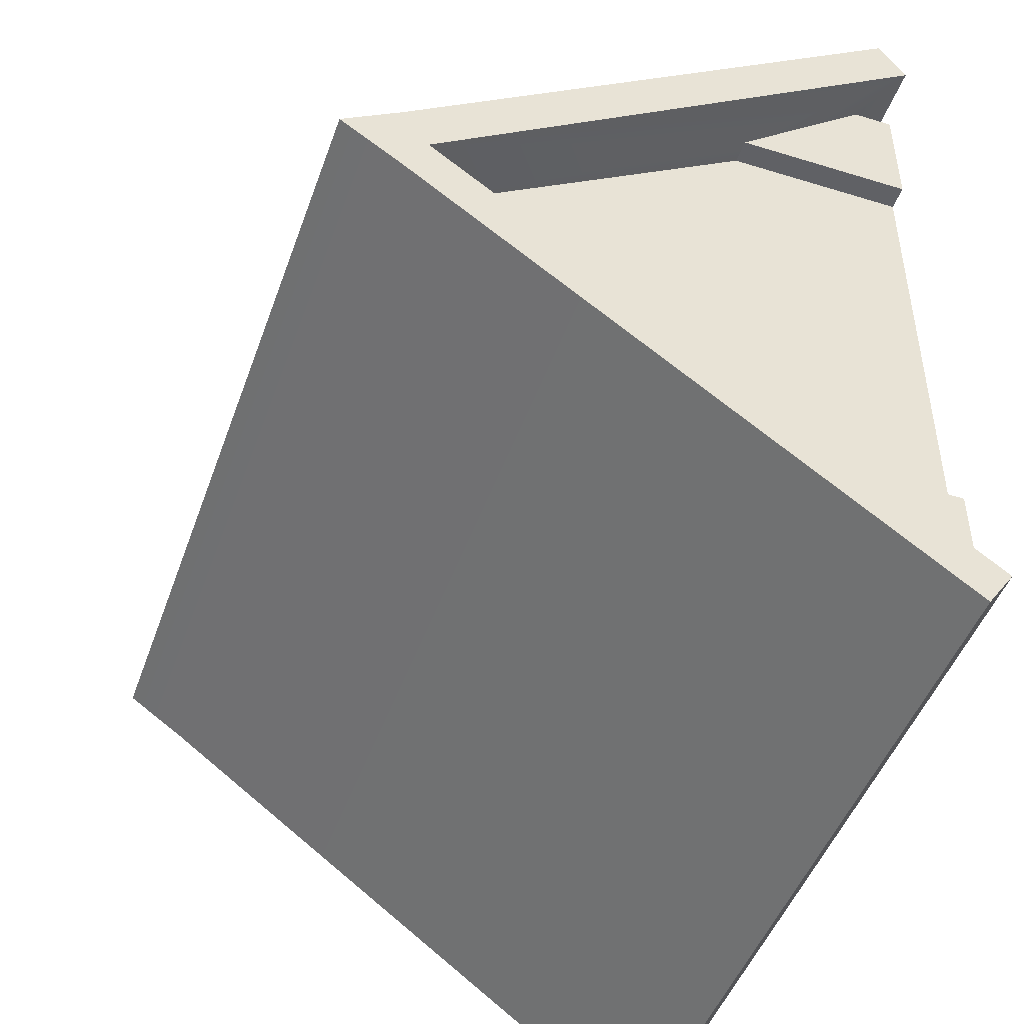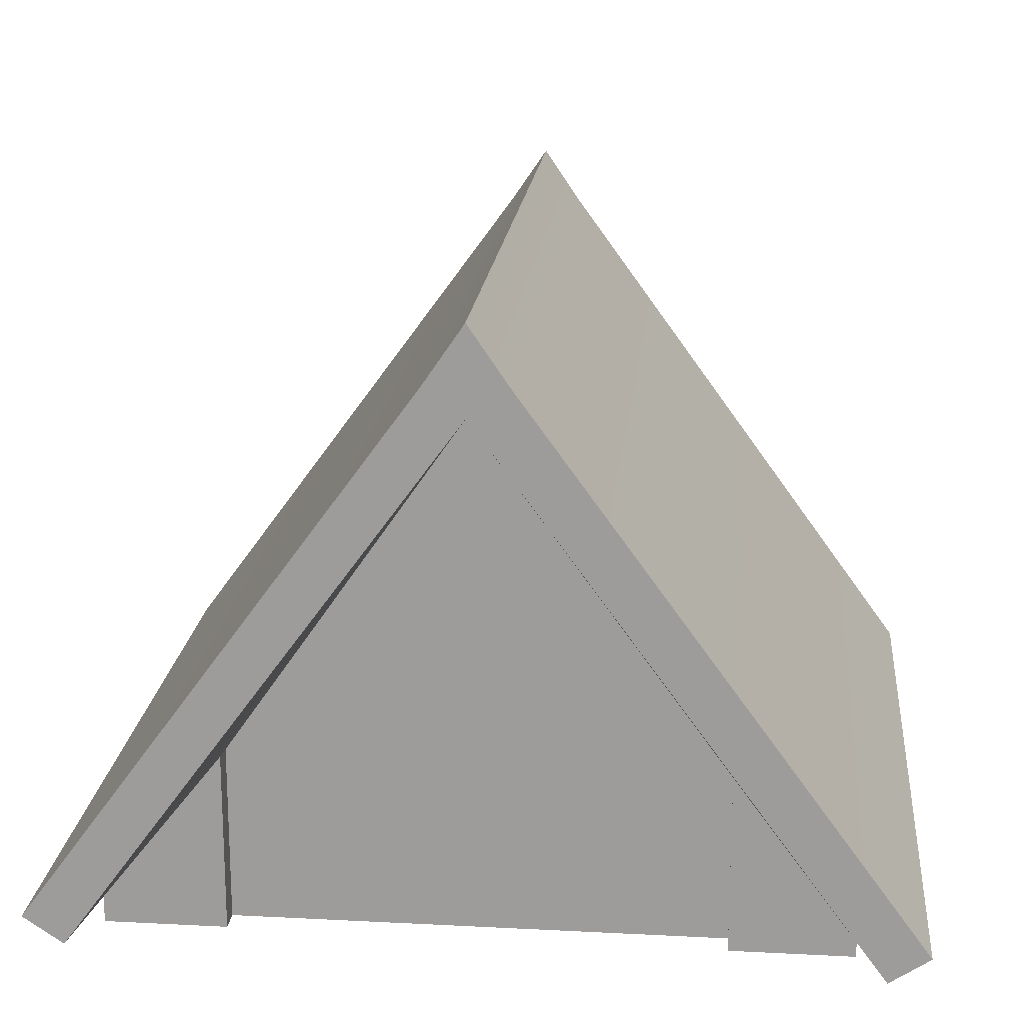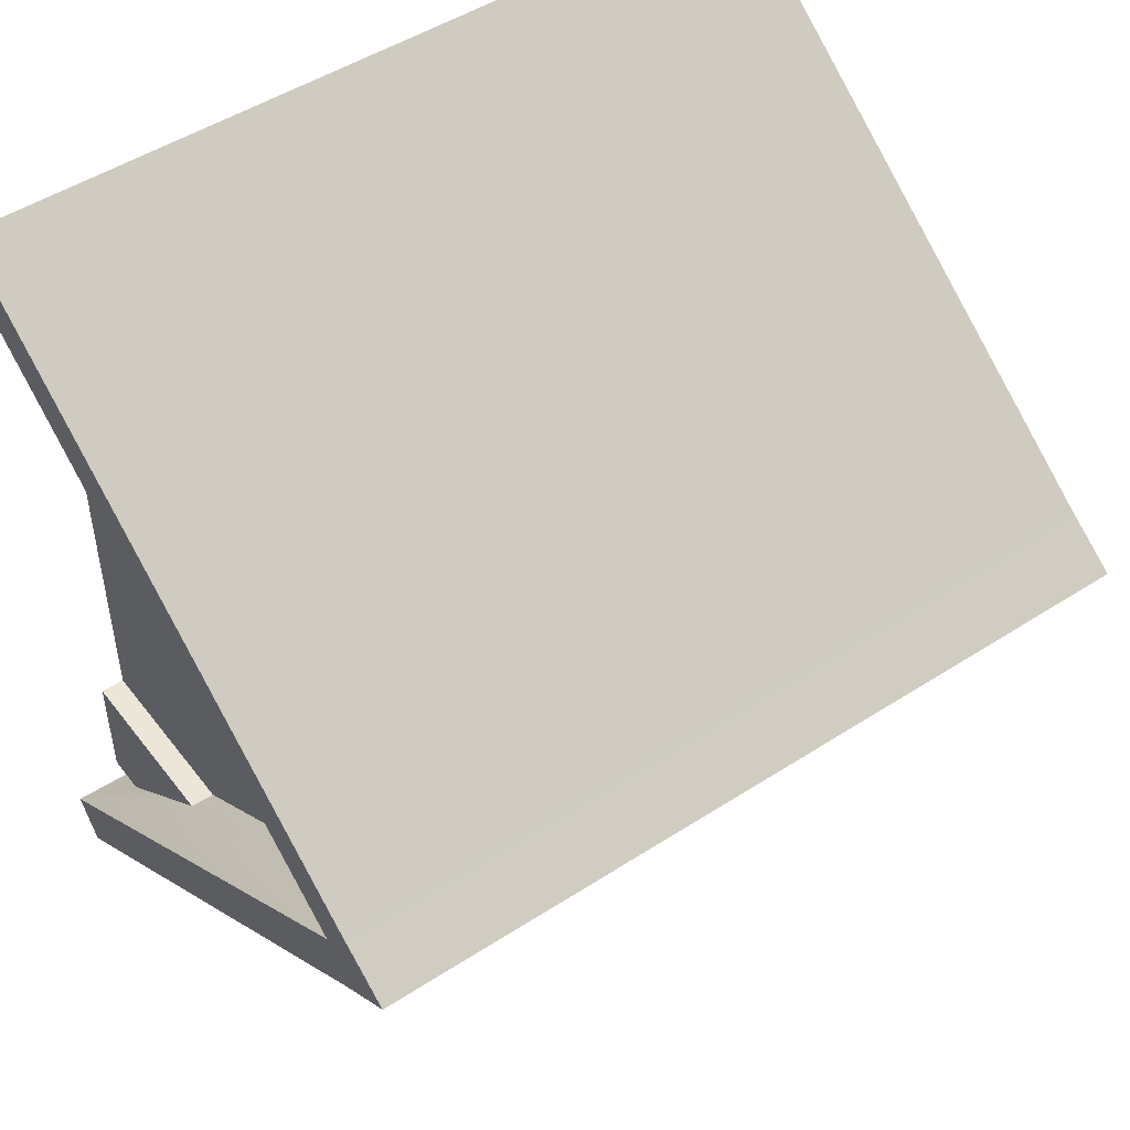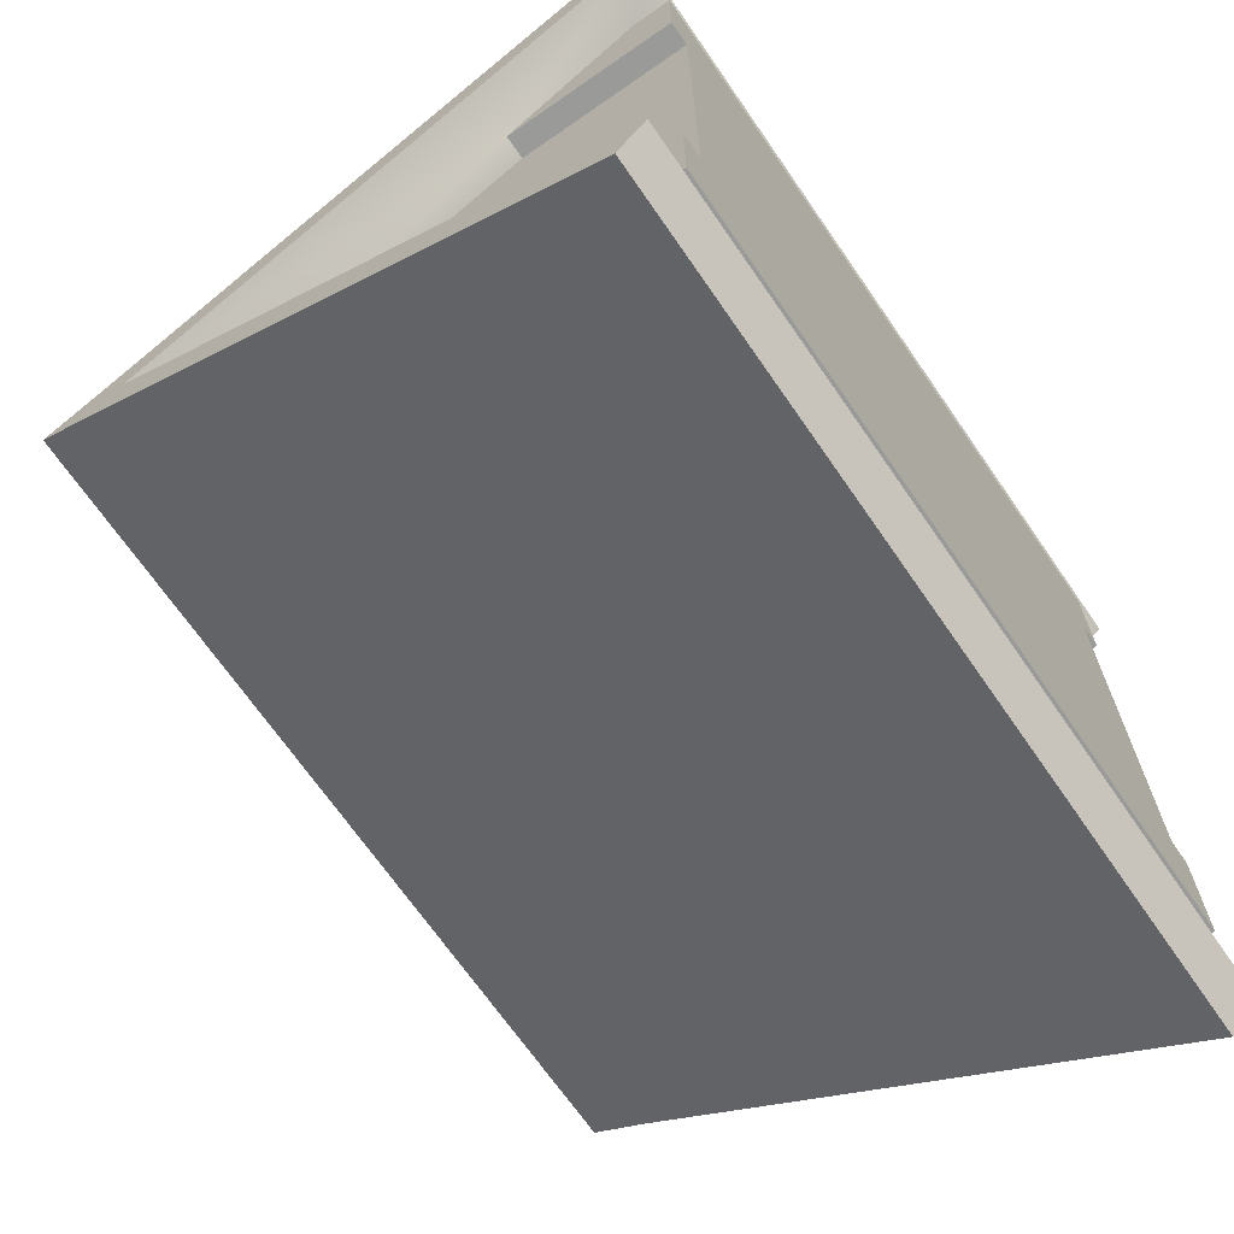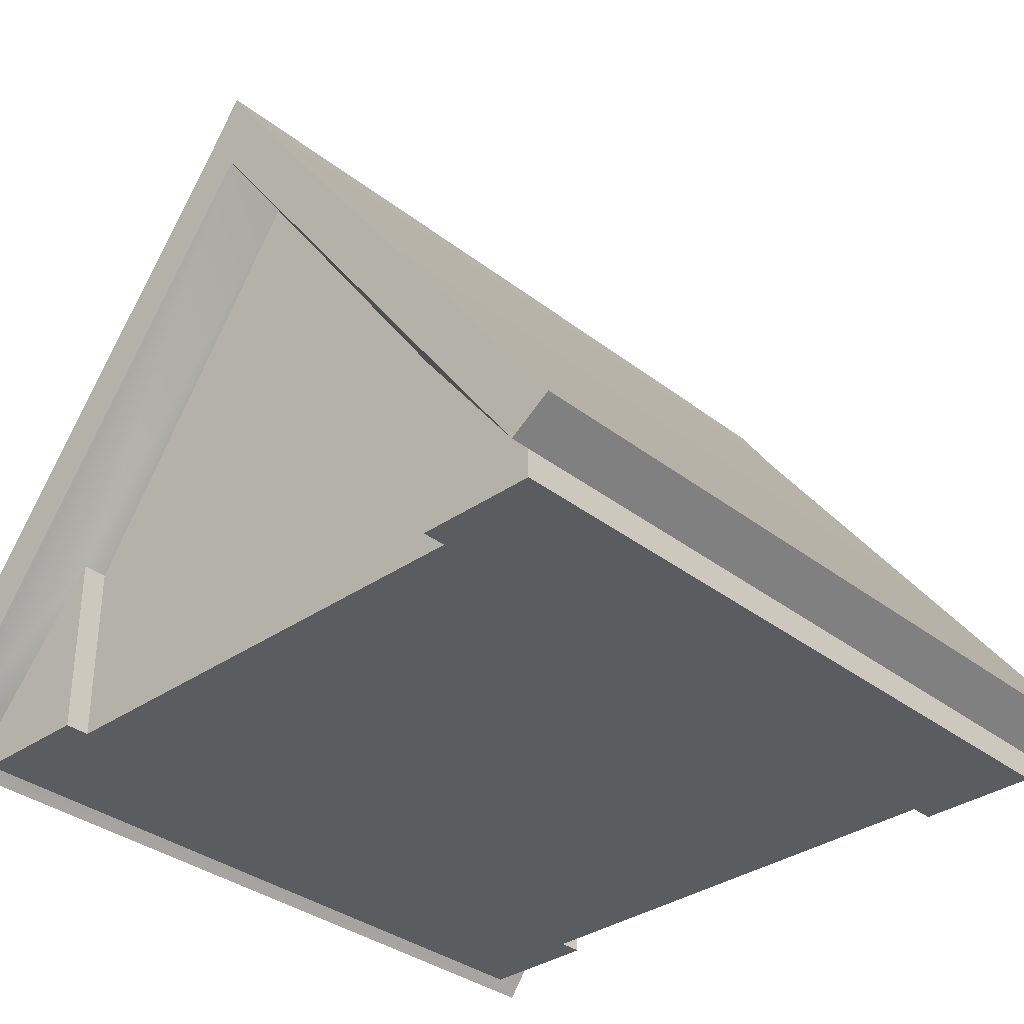
<metadata>
{"format":"obj","ext":"obj","renderer":"f3d","projection":"perspective","resolution":1024,"background":"white","views":[{"elev":-47.2,"azim":-109.2,"up":"+Z"},{"elev":18.7,"azim":-84.4,"up":"+Y"},{"elev":48.8,"azim":144.2,"up":"+Z"},{"elev":-69.2,"azim":-55.3,"up":"+Z"},{"elev":-33.9,"azim":133.5,"up":"+Y"}]}
</metadata>
<code>
o Mesh1_Roof_Straight_Red_Model
v 1.5 -1.219 1
v 1.5 -1.053 1.5
v 1.5 -1.219 1.5
v 1.5 -1.053 -1.5
v 1.5 -1.219 -1
v 1.5 -1.219 -1.5
v -1.5 -1.219 -1
v -1.5 -1.053 -1.5
v -1.5 -1.219 -1.5
v -1.5 -1.053 1.5
v -1.5 -1.219 1
v -1.5 -1.219 1.5
v 1.4 -1.219 -1
v 1.4 -1.219 1
v -1.4 -1.219 1
v -1.4 -1.219 -1
v 1.4 -0.4737 1
v 1.5 -0.4737 1
v 1.5 -0.4737 -1
v 1.4 -0.4737 -1
v -1.4 -0.4737 -1
v -1.5 -0.4737 -1
v -1.5 -0.4737 1
v -1.4 -0.4737 1
v 1.4 0.993 0
v -1.4 0.993 0
v -1.7 1.106 0.1653
v 1.7 1.106 0.1653
v 1.7 1.348 0
v -1.7 1.348 0
v 1.7 1.106 -0.1653
v -1.7 1.106 -0.1653
v 1.7 -1.218 -1.613
v -1.7 -1.218 -1.613
v -1.7 -1.218 1.613
v 1.7 -1.218 1.613
v 1.7 -1.106 -1.778
v -1.7 -1.106 -1.778
v 1.7 0.993 0
v -1.7 0.993 0
v -1.7 -1.106 1.778
v 1.7 -1.106 1.778
f 1 2 3
f 4 5 6
f 7 8 9
f 10 11 12
f 13 14 15 16
f 14 1 3
f 6 13 16 9
f 12 11 15
f 16 7 9
f 17 18 1 14
f 6 5 13
f 1 18 2
f 13 5 19 20
f 4 19 5
f 14 3 12 15
f 21 22 7 16
f 4 6 9 8
f 7 22 8
f 15 11 23 24
f 10 23 11
f 10 12 3 2
f 20 25 17
f 13 20 17 14
f 15 24 21 16
f 24 26 21
f 27 28 29 30
f 30 29 31 32
f 25 20 21 26
f 17 24 10 2
f 8 22 21
f 20 19 4
f 26 24 17 25
f 21 20 4 8
f 2 18 17
f 24 23 10
f 33 8 34
f 35 2 36
f 31 37 38 32
f 33 39 19
f 22 21 26 40
f 26 24 23 40
f 40 34 22
f 33 19 4
f 8 22 34
f 33 4 8
f 32 38 34 40
f 30 32 40 27
f 41 27 40 35
f 37 33 34 38
f 25 20 19 39
f 37 31 39 33
f 35 40 23
f 18 17 25 39
f 39 36 18
f 35 23 10
f 2 18 36
f 35 10 2
f 29 28 39 31
f 27 41 42 28
f 36 39 28 42
f 41 35 36 42

</code>
